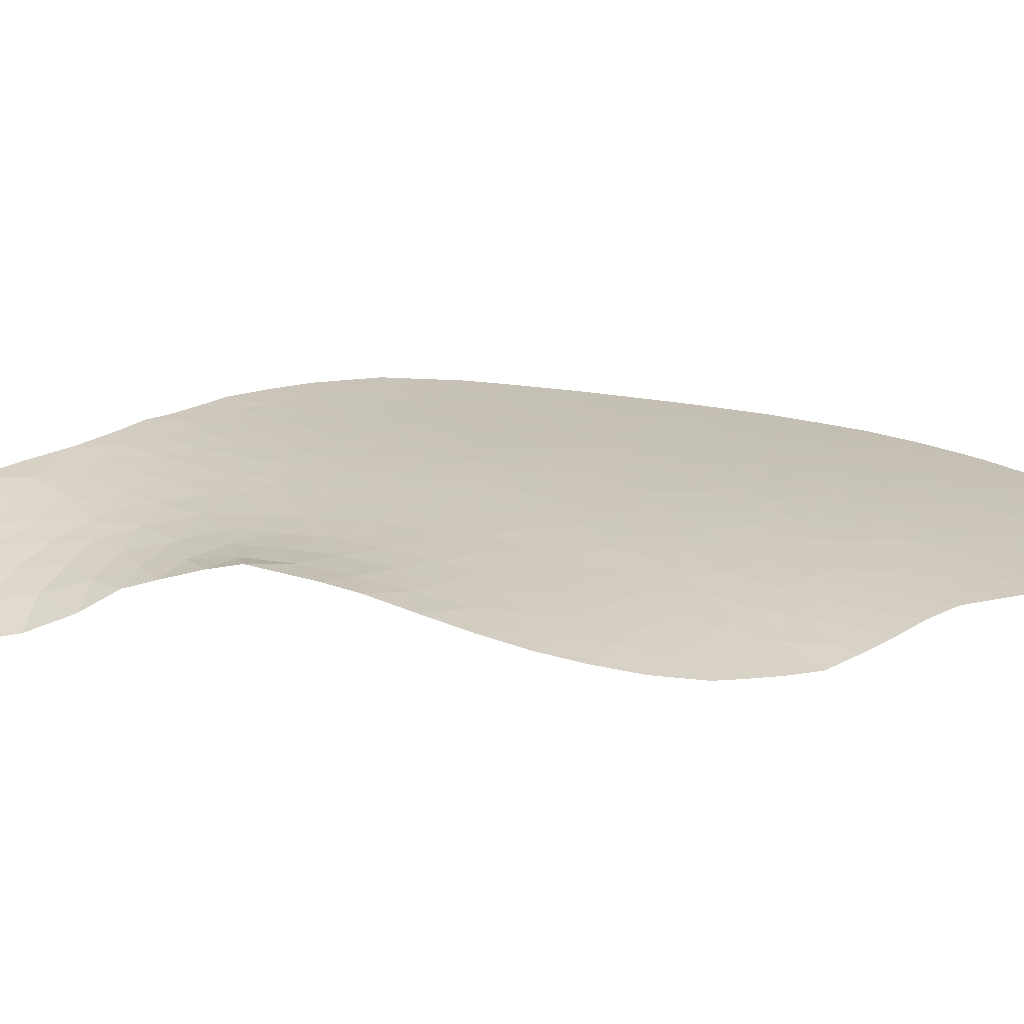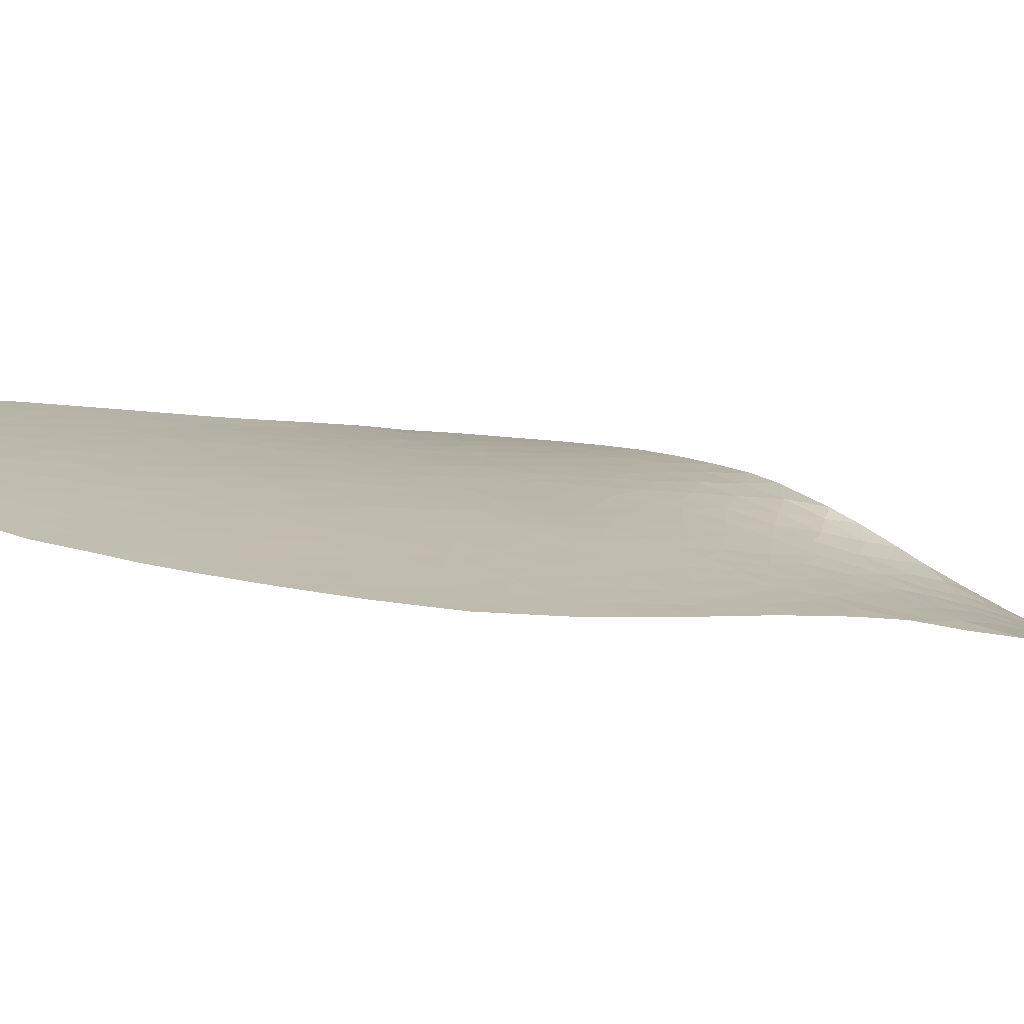
<metadata>
{"format":"obj","ext":"obj","renderer":"f3d","projection":"perspective","resolution":1024,"background":"white","views":[{"elev":-0.8,"azim":62.1,"up":"+Y"},{"elev":35.7,"azim":-88.7,"up":"+Y"}]}
</metadata>
<code>
v -21.51 66.45 -44.85
v -20.72 65.89 -41.93
v -27.39 68.05 -37.98
v -24.13 67.52 -42.89
v -23.98 67.35 -41.66
v -24.84 67.61 -40.79
v -23.35 66.89 -38.51
v -22.58 66.64 -39.15
v -28.14 69.04 -41.98
v -29.36 69.52 -41.96
v -30.44 70.2 -44.73
v -31.55 70.49 -43.35
v -33.09 71.29 -46.5
v -35.23 72.14 -47.99
v -35.66 72.18 -45.8
v -35.51 71.97 -43.7
v -34.85 71.51 -41.06
v -34.06 70.98 -39.16
v -29.44 68.92 -38.39
v -31.04 69.63 -38.65
v -24.9 67.27 -37.37
v -28.72 68.12 -36.44
v -28.46 66.44 -32.65
v -27.7 65.55 -31.87
v -21.45 66.74 -49.06
v -22.26 67.07 -48.26
v -19.73 65.92 -49.8
v -19.4 65.56 -47.84
v -19.06 65.66 -50.66
v -18.34 64.97 -48.25
v -20.29 66.11 -48.71
v -27.15 69 -45.49
v -27.14 68.89 -44.33
v -22.6 66.67 -40.32
v -30.73 70.55 -48.44
v -29.4 70.01 -47.63
v -24.26 67.89 -46.92
v -23.85 67.64 -46
v -25.41 68.41 -47.24
v -31.24 70.85 -51.38
v -34.57 71.97 -50.04
v -33.49 71.56 -49.27
v -34.23 71.88 -51
v -33.42 71.65 -52.98
v -29.07 70.16 -53.62
v -30.9 70.87 -55.71
v -32.09 71.27 -55.66
v -31.49 71.04 -54.68
v -24.78 68.94 -60.44
v -25.84 69.26 -59.54
v -24.02 68.54 -58.92
v -19.95 66.81 -58.44
v -20.26 66.99 -58.92
v -23 68.18 -59.51
v -21.06 67.38 -59.62
v -19.98 66.58 -55.25
v -21.12 66.96 -53.68
v -27.75 69.96 -59.71
v -27.84 69.93 -58.48
v -31.28 71.03 -56.8
v -30.47 70.8 -57.77
v -30.34 70.71 -56.68
v -23.22 68.02 -55.8
v -22.86 67.95 -57.06
v -27.41 69.42 -50.6
v -22.7 67.45 -50.66
v -22.28 66.99 -47.05
v -21.09 66.71 -50.98
v -22.94 68.23 -60.45
v -28.61 69.77 -48.6
v -30.8 70.45 -46.35
v -24.14 67.61 -44.08
v -30.35 70.46 -49.62
v -18.39 64.8 -45.38
v -18.62 65.27 -49.31
v -30.96 68.86 -35.41
v -29.72 68.27 -35.52
v -28.39 67.27 -34.56
v -26.47 66.72 -35.12
v -32.93 69.74 -35.06
v -32.26 68.33 -31.24
v -31.83 67.88 -30.73
v -32.46 68.86 -32.48
v -30.74 66.72 -29.83
v -29.86 66.13 -30.06
v -31.94 69.88 -37.98
v -33.9 70.83 -38.48
v -28.73 65.47 -30.41
v -35.23 71.76 -42.39
v -21.57 66.21 -40.02
v -19.95 66.68 -56.66
v -32.88 71.51 -54.07
v -35.58 72.07 -44.68
v -19.84 65.44 -41.87
v -19.91 66.45 -54.09
v -21.96 66.59 -43.61
v -33.39 71.45 -47.44
v -32.94 71.46 -51.96
v -31.99 71.14 -52.24
v -19.88 65.56 -43.89
v -22.37 66.69 -42.38
v -24.72 67.44 -39.65
v -23.57 67.02 -39.45
v -28.89 69.44 -42.9
v -30.72 70.21 -43.67
v -32.24 70.83 -44.42
v -32.69 70.9 -43.37
v -34.78 71.86 -45.78
v -35.47 72.16 -46.77
v -34.33 71.79 -47.49
v -34.3 71.63 -45.04
v -32.15 70.59 -42.21
v -31.25 70.13 -41.24
v -30.34 69.7 -40.67
v -28.77 69.14 -40.97
v -33.34 71.07 -42.6
v -34.41 71.5 -43.02
v -30.09 69.35 -39.2
v -25.39 67.15 -36.68
v -25.61 67.42 -37.54
v -26.56 67.71 -37.7
v -26.43 67.37 -36.63
v -27.56 67.81 -36.87
v -29.47 66.99 -32.51
v -28.89 66.43 -32.08
v -28.99 67.13 -33.48
v -19.2 65.55 -48.94
v -18.29 64.87 -47.2
v -19.41 65.48 -46.86
v -18.98 65.19 -46.06
v -18.74 64.93 -44.02
v -20.65 65.81 -40.91
v -28.31 69.49 -45.92
v -28.17 69.34 -44.75
v -29.26 69.8 -45.19
v -23.74 67.16 -40.54
v -22.89 66.86 -41.35
v -31.53 70.87 -49.09
v -31.55 70.82 -48.06
v -31.45 70.88 -50.23
v -32.34 70.52 -41.03
v -32.52 70.42 -39.71
v -33.4 70.75 -39.53
v -34.5 71.27 -40.24
v -28.05 69.19 -43.58
v -29.1 69.64 -43.98
v -33.21 71.23 -44.99
v -34.34 71.85 -48.72
v -34.88 72.06 -49.13
v -33.43 71.59 -50.7
v -30.19 70.54 -53.06
v -29.45 70.35 -55.1
v -27.03 69.42 -53.59
v -28.16 69.8 -52.92
v -28.65 70.1 -56.01
v -32.49 71.39 -54.86
v -30.33 70.65 -54.86
v -28.06 69.82 -54.12
v -21.94 67.7 -58.95
v -22.13 67.87 -60.15
v -20.77 67 -56.05
v -23.5 68.08 -54.78
v -23.12 67.85 -53.73
v -22.15 67.38 -53.07
v -19.85 66.31 -52.99
v -22.52 67.67 -54.86
v -25.88 69.19 -57.85
v -26.72 69.55 -58.89
v -26.73 69.62 -60.16
v -27.03 69.59 -57.56
v -28.4 70.17 -59.34
v -29.83 70.51 -55.88
v -24.98 68.74 -55.99
v -28.79 70.25 -58.25
v -28.23 70.01 -57.26
v -29.4 70.48 -58.67
v -27.37 69.66 -56.32
v -23.97 68.37 -56.53
v -25.94 68.96 -53.02
v -25.29 68.54 -50.13
v -25.74 68.83 -51.89
v -27.69 69.58 -51.73
v -26.58 69.13 -51.29
v -30.11 70.47 -51.78
v -23.54 67.86 -51.17
v -21.86 66.7 -45.92
v -20.76 66.46 -49.87
v -20.13 66.22 -50.81
v -23.55 67.77 -49.9
v -23.3 67.51 -47.63
v -24.3 68.37 -54.2
v -24.25 68.42 -55.31
v -22.32 67.66 -55.99
v -21.68 67.43 -56.62
v -21.57 67.29 -55.39
v -20.84 67.19 -58.36
v -20.85 67.11 -57.22
v -19.94 66.75 -57.72
v -21.86 67.58 -57.78
v -22.96 68.08 -58.39
v -25 68.81 -57.04
v -23.98 68.44 -57.66
v -24.9 68.83 -58.24
v -23.86 68.59 -60.44
v -25.59 69.22 -60.37
v -26.88 69.3 -52.46
v -31.09 70.84 -52.58
v -29.36 70.23 -52.66
v -32.27 71.2 -51.09
v -32.49 71.23 -49.82
v -25.91 68.67 -48.08
v -27.54 69.4 -49.4
v -28.52 69.65 -47.21
v -30.27 70.21 -45.67
v -32.27 71.04 -47.32
v -26.89 68.56 -42.1
v -27.57 68.7 -41.14
v -27.45 69.2 -46.77
v -25.96 68.26 -42.77
v -29.75 70.06 -46.4
v -29.76 70.2 -48.62
v -25.04 67.95 -43.42
v -26.43 69 -50.04
v -29.1 70.01 -49.67
v -29.5 70.2 -50.7
v -30.52 70.57 -50.67
v -26.35 68.73 -46.37
v -25.08 68.33 -48.24
v -23.25 67.42 -46.66
v -26.1 68.53 -45.1
v -26.06 68.41 -43.93
v -21.69 66.33 -41.36
v -27.56 69.33 -48.08
v -23.06 67.09 -43.57
v -26.61 69 -48.74
v -28.42 69.8 -50.76
v -21.94 67.13 -51.11
v -25.6 68.6 -49.15
v -24.42 68.18 -50.39
v -24.28 67.97 -47.97
v -23.36 67.61 -48.74
v -20.28 65.97 -47.08
v -18.33 64.82 -46.11
v -20.5 66.51 -51.92
v -21.51 67.04 -52.48
v -28.91 67.81 -35.3
v -27.37 66.9 -34.77
v -33.06 70.11 -36.35
v -31.28 67.71 -31.35
v -30.49 67.43 -31.98
v -30.3 68.25 -34.56
v -31.68 68.62 -33.26
v -32.63 69.32 -33.73
v -31.35 68.72 -34.24
v -30.05 67.7 -33.38
v -31.45 68.16 -32.28
v -31.28 67.3 -30.28
v -30.41 66.87 -30.76
v -32.04 69.31 -34.98
v -28.48 68.41 -37.82
v -30.32 69.17 -37.9
v -32.7 70.31 -38.56
v -33.5 70.53 -37.63
v -32.68 70.14 -37.48
v -31.67 69.38 -36.11
v -29.2 66.09 -30.99
v -28.21 65.51 -31.14
v -29.56 68.67 -37.18
v -30.61 68.99 -36.61
v -31.92 70.08 -39.15
v -30.96 69.84 -39.99
v -29.47 69.3 -40.28
v -30.97 70.19 -42.52
v -34.47 71.62 -44.08
v -33.54 71.25 -43.81
v -31.4 70.6 -45.33
v -26.98 68.3 -40.03
v -26.64 67.97 -38.85
v -27.74 68.39 -38.96
v -25.65 67.62 -38.68
v -24.58 67.28 -38.47
v -24.13 67.08 -37.94
v -20.85 66.19 -45.91
v -19.89 65.69 -45.92
v -26.01 66.92 -35.78
v -27.04 65.76 -33.04
v -19.24 65.16 -42.9
v -20.33 65.74 -42.8
v -32.56 71.2 -48.47
v -19.5 66.01 -51.81
v -30.94 70.82 -53.73
v -31.95 71.17 -53.56
v -33.91 71.79 -51.81
v -24.84 68.49 -52.47
v -25.06 68.64 -53.6
v -26.43 68.25 -41.1
v -21.32 66.22 -42.58
v -34.16 71.31 -41.93
v -33.17 70.9 -41.6
v -24.02 68.19 -53.04
v -32.21 69.77 -36.73
v -32.63 71.38 -52.94
v -20.78 66.31 -47.95
v -28.88 70.02 -51.79
v -26.07 69.07 -54.2
v -25.07 68.06 -44.65
v -27.88 66.6 -33.69
v -31.12 70.63 -47.34
v -30.26 69.83 -41.79
v -27.06 69.47 -54.55
v -20.72 66.73 -53.09
v -27.03 68.73 -43.18
v -23.92 68.07 -51.96
v -29.94 69.86 -43.04
v -31.25 69.46 -37.35
v -27.72 69.74 -55.23
v -22.46 66.9 -44.78
v -22.57 67.3 -49.48
v -25.12 68.19 -45.96
v -23.41 67.35 -44.91
v -25.07 67.84 -42.06
v -19.36 65.33 -45.01
v -23.3 67.11 -42.33
v -21.75 66.97 -50.17
v -24.25 67.75 -45.16
v -25.25 68.78 -54.77
v -26.53 68.89 -47.53
v -27.03 67.22 -35.75
v -27.96 67.53 -35.67
v -30.84 68.16 -33.37
v -33.26 70.81 -40.55
v -33.99 71.16 -41.06
v -24.92 68.92 -59.51
v -22.53 67.46 -51.87
v -28.2 69.67 -49.84
v -22.72 67.11 -45.91
v -24.48 68.13 -49.18
v -21.51 66.62 -47.21
v -18.84 65.46 -49.98
v -30.22 70.3 -47.44
v -26.63 66.2 -34.16
v -21.03 66.15 -43.77
v -32.56 69.71 -35.63
v -29.92 66.86 -31.54
v -25.81 67.86 -39.97
v -34.18 71.68 -46.51
v -33.73 71.47 -45.78
v -20.9 66.96 -54.79
v -25.61 69.14 -58.8
v -29.14 68.95 -39.11
v -31.9 70.85 -46.4
v -33.66 71.58 -48.28
v -21.93 67.36 -54.17
v -29.77 70.42 -54.11
v -25.61 67.94 -41.08
v -23.2 67.79 -52.38
v -28.8 70.11 -54.75
v -20.38 65.88 -44.87
v -25.9 68.13 -41.84
v -28.21 68.78 -40.06
v -31.24 70.46 -44.36
v -32.62 71.06 -45.64
v -29.43 67.76 -34.48
v -29.36 70.38 -56.76
v -26.17 69.23 -56.73
v -31.7 70.16 -40.24
v -29.85 69.93 -44.1
v -29.07 69.81 -46.47
v -27.83 69 -42.69
v -25.39 68.62 -50.79
v -28.38 65.94 -31.77
v -29.9 68.56 -36.22
v -26.18 69.17 -55.33
v -24.77 68.4 -51.44
v -29.37 70.42 -57.48
v -29.72 69.54 -41.19
f 134 146 145
f 42 41 148
f 54 159 160
f 195 193 166
f 348 161 195
f 198 196 197
f 194 197 199
f 199 159 200
f 51 202 200
f 349 333 50
f 168 167 349
f 183 181 206
f 154 182 206
f 207 184 151
f 221 35 340
f 221 70 224
f 35 73 138
f 39 211 327
f 145 312 33
f 231 312 219
f 213 218 233
f 212 233 235
f 236 335 65
f 228 238 211
f 189 337 241
f 338 283 242
f 128 130 243
f 76 254 251
f 79 328 247
f 123 22 329
f 250 255 330
f 261 19 118
f 262 263 264
f 264 248 301
f 261 269 268
f 86 20 270
f 117 116 275
f 107 116 112
f 111 274 147
f 350 260 279
f 281 103 102
f 281 280 120
f 277 279 278
f 296 277 345
f 322 130 284
f 146 314 104
f 100 342 288
f 210 289 138
f 165 244 290
f 241 26 318
f 265 76 269
f 151 354 291
f 43 150 293
f 101 232 297
f 6 102 136
f 8 103 7
f 103 8 34
f 106 107 12
f 14 109 110
f 109 108 346
f 346 97 110
f 273 113 309
f 16 89 117
f 20 118 271
f 271 270 20
f 119 21 120
f 121 122 120
f 122 121 123
f 121 3 123
f 28 127 31
f 129 130 128
f 132 94 2
f 133 134 32
f 133 135 134
f 5 136 137
f 137 136 34
f 137 232 101
f 137 101 323
f 35 138 139
f 139 138 289
f 40 209 140
f 331 141 299
f 141 113 112
f 17 144 332
f 144 18 143
f 104 10 9
f 314 146 367
f 145 146 104
f 145 104 369
f 33 134 145
f 106 276 362
f 14 148 149
f 149 148 41
f 41 150 43
f 45 354 151
f 154 153 158
f 310 158 153
f 47 46 60
f 47 156 48
f 156 92 292
f 46 48 157
f 55 159 196
f 69 54 160
f 160 159 55
f 56 91 161
f 295 294 300
f 153 305 310
f 356 334 164
f 163 356 164
f 168 169 58
f 170 167 168
f 168 59 170
f 168 58 59
f 59 58 171
f 155 172 152
f 365 173 201
f 59 174 175
f 175 155 177
f 162 163 166
f 162 166 63
f 64 63 193
f 181 294 179
f 153 179 305
f 305 179 295
f 236 65 182
f 182 154 304
f 182 304 236
f 182 65 183
f 225 184 226
f 226 184 40
f 225 236 304
f 184 225 304
f 66 185 189
f 241 190 26
f 68 187 188
f 188 187 27
f 66 189 318
f 67 26 190
f 191 163 162
f 173 326 192
f 64 193 194
f 195 194 193
f 166 193 63
f 348 56 161
f 195 161 194
f 53 55 196
f 53 196 52
f 197 194 161
f 197 161 91
f 91 198 197
f 198 52 196
f 64 194 199
f 199 197 196
f 64 199 200
f 199 196 159
f 200 159 54
f 51 200 54
f 201 203 167
f 201 202 203
f 51 203 202
f 200 202 64
f 51 333 203
f 69 204 54
f 204 49 333
f 205 333 49
f 169 168 50
f 92 302 292
f 47 48 46
f 158 310 316
f 310 373 316
f 182 183 206
f 206 181 179
f 206 179 153
f 153 154 206
f 207 40 184
f 151 184 208
f 304 154 208
f 209 40 99
f 98 150 209
f 210 140 209
f 209 150 210
f 327 211 235
f 224 70 335
f 212 223 65
f 70 36 213
f 289 215 139
f 139 215 308
f 136 103 34
f 9 217 216
f 213 133 218
f 133 32 218
f 11 135 214
f 135 220 214
f 213 36 368
f 36 221 340
f 221 73 35
f 306 325 319
f 306 72 325
f 183 65 223
f 73 221 224
f 221 36 70
f 224 225 73
f 40 140 226
f 73 225 226
f 140 73 226
f 138 73 140
f 227 39 327
f 327 218 227
f 218 32 227
f 37 240 39
f 183 223 370
f 229 67 190
f 38 320 336
f 320 317 336
f 33 312 231
f 222 231 219
f 219 312 216
f 90 232 34
f 233 212 70
f 327 235 233
f 70 213 233
f 233 218 327
f 32 134 33
f 230 33 231
f 96 1 317
f 72 222 4
f 227 230 319
f 223 212 235
f 225 224 236
f 66 324 237
f 237 324 68
f 39 228 211
f 211 238 235
f 223 235 238
f 180 223 238
f 228 337 238
f 67 186 338
f 242 283 284
f 243 130 74
f 127 30 75
f 30 127 28
f 127 339 27
f 127 27 31
f 127 75 339
f 27 29 188
f 191 300 163
f 245 68 244
f 245 237 68
f 246 363 78
f 78 307 247
f 122 123 328
f 247 329 78
f 77 246 22
f 76 265 259
f 83 252 253
f 249 250 256
f 81 256 83
f 249 82 257
f 85 258 84
f 86 301 315
f 22 123 260
f 123 3 260
f 260 268 22
f 268 260 19
f 20 261 118
f 261 268 19
f 86 270 262
f 262 87 263
f 264 263 248
f 253 259 80
f 76 259 254
f 301 265 315
f 267 371 266
f 267 266 88
f 85 88 266
f 125 344 266
f 266 344 85
f 363 255 126
f 124 255 250
f 86 264 301
f 77 22 372
f 261 315 269
f 262 143 87
f 18 87 143
f 113 141 366
f 142 270 366
f 16 117 274
f 111 108 93
f 274 117 275
f 275 116 107
f 12 112 273
f 273 112 113
f 12 107 112
f 112 116 299
f 11 367 135
f 135 146 134
f 13 347 362
f 362 351 13
f 308 351 71
f 105 11 361
f 214 71 276
f 276 106 361
f 289 97 215
f 215 97 13
f 42 148 352
f 147 274 275
f 106 147 107
f 4 5 323
f 4 321 5
f 121 278 3
f 350 19 260
f 360 350 279
f 279 260 3
f 278 121 280
f 281 102 280
f 102 6 345
f 281 7 103
f 102 103 136
f 281 21 282
f 281 282 7
f 21 281 120
f 120 280 121
f 277 360 279
f 278 279 3
f 242 129 28
f 242 284 129
f 186 1 283
f 283 1 358
f 131 100 287
f 284 130 129
f 122 285 119
f 286 341 307
f 341 247 307
f 348 95 56
f 95 348 57
f 2 297 232
f 132 232 90
f 111 93 274
f 16 274 93
f 100 288 287
f 25 26 303
f 342 96 297
f 1 342 358
f 140 210 138
f 210 42 289
f 57 348 353
f 166 163 353
f 165 311 244
f 324 318 25
f 20 315 261
f 315 265 269
f 269 76 372
f 289 42 352
f 131 322 100
f 45 357 354
f 207 151 291
f 151 208 45
f 291 157 48
f 62 60 46
f 172 62 46
f 292 207 291
f 292 291 48
f 44 302 92
f 98 209 99
f 59 171 174
f 171 176 174
f 62 364 375
f 154 158 45
f 98 293 150
f 293 98 44
f 207 99 40
f 98 99 302
f 99 292 302
f 292 99 207
f 294 374 313
f 24 23 371
f 122 119 120
f 60 62 61
f 244 68 188
f 295 326 305
f 294 295 179
f 6 355 345
f 219 216 359
f 297 96 101
f 116 298 299
f 117 298 116
f 63 178 192
f 251 254 330
f 259 343 80
f 89 298 117
f 17 298 89
f 288 297 2
f 297 288 342
f 191 162 192
f 141 112 299
f 313 185 356
f 288 2 94
f 331 299 332
f 295 300 191
f 294 313 300
f 25 31 187
f 2 232 132
f 287 288 94
f 63 192 162
f 188 290 244
f 156 292 48
f 178 202 201
f 90 34 8
f 338 242 303
f 98 302 44
f 25 303 31
f 29 290 188
f 152 357 155
f 222 306 231
f 245 244 311
f 322 358 100
f 100 358 342
f 310 305 373
f 184 304 208
f 316 177 155
f 306 319 230
f 324 25 187
f 126 78 363
f 314 273 309
f 104 314 10
f 86 315 20
f 219 321 222
f 177 316 373
f 96 317 234
f 318 26 25
f 108 109 15
f 319 38 37
f 37 39 319
f 66 318 324
f 241 318 189
f 5 321 6
f 136 5 6
f 319 39 227
f 34 232 137
f 317 1 186
f 334 66 237
f 252 83 256
f 222 321 4
f 187 31 27
f 229 336 67
f 245 334 237
f 175 177 170
f 113 271 114
f 137 323 5
f 59 175 170
f 324 187 68
f 300 356 163
f 329 246 78
f 313 356 300
f 229 190 37
f 325 38 319
f 38 325 320
f 325 72 320
f 185 66 334
f 283 358 284
f 301 248 343
f 38 229 37
f 191 192 326
f 296 216 217
f 335 212 65
f 337 240 241
f 328 329 247
f 344 124 250
f 250 330 256
f 286 23 24
f 347 13 346
f 322 131 74
f 220 135 368
f 331 142 141
f 331 143 142
f 332 144 331
f 144 143 331
f 106 362 147
f 334 245 164
f 165 95 311
f 50 205 169
f 335 70 212
f 37 190 240
f 240 228 39
f 336 317 186
f 335 236 224
f 239 337 189
f 337 239 180
f 240 337 228
f 241 240 190
f 338 186 283
f 339 29 27
f 79 285 328
f 285 122 328
f 328 123 329
f 329 22 246
f 124 344 125
f 256 330 252
f 258 257 84
f 252 330 254
f 344 258 85
f 126 255 124
f 272 114 118
f 108 15 93
f 12 273 105
f 36 340 220
f 296 217 277
f 247 341 79
f 45 208 154
f 295 191 326
f 359 296 355
f 17 332 298
f 363 251 255
f 343 248 80
f 332 299 298
f 130 322 74
f 71 340 308
f 174 176 375
f 178 63 64
f 178 64 202
f 230 231 306
f 96 342 1
f 229 38 336
f 320 234 317
f 258 249 257
f 336 186 67
f 265 343 259
f 343 265 301
f 168 349 50
f 32 33 230
f 102 345 280
f 158 357 45
f 109 346 110
f 347 111 147
f 96 234 101
f 308 340 35
f 139 308 35
f 203 349 167
f 32 230 227
f 239 189 185
f 215 351 308
f 351 215 13
f 351 276 71
f 276 351 362
f 110 97 352
f 110 148 14
f 147 275 107
f 360 115 272
f 360 272 350
f 118 19 350
f 280 345 278
f 345 277 278
f 286 307 23
f 195 353 348
f 353 195 166
f 353 163 164
f 289 352 97
f 357 152 354
f 157 354 152
f 157 152 172
f 291 354 157
f 258 344 250
f 355 296 345
f 219 359 321
f 357 316 155
f 357 158 316
f 216 312 369
f 334 356 185
f 284 358 322
f 101 234 323
f 4 234 72
f 234 4 323
f 111 347 108
f 346 108 347
f 13 97 346
f 333 349 203
f 313 374 185
f 105 273 314
f 311 57 245
f 157 172 46
f 321 355 6
f 355 321 359
f 359 216 296
f 251 330 255
f 375 176 61
f 50 333 205
f 148 110 352
f 217 360 277
f 105 361 12
f 10 115 9
f 362 347 147
f 115 360 217
f 270 142 262
f 222 72 306
f 251 77 76
f 81 82 249
f 86 262 264
f 307 78 126
f 276 361 11
f 361 106 12
f 363 246 77
f 307 126 23
f 155 364 172
f 155 175 364
f 174 375 175
f 364 62 172
f 320 72 234
f 337 180 238
f 42 150 41
f 57 353 164
f 365 177 373
f 177 365 170
f 141 142 366
f 170 365 167
f 365 201 167
f 183 370 181
f 370 223 180
f 113 366 271
f 366 270 271
f 62 375 61
f 220 340 71
f 10 309 376
f 10 314 309
f 376 114 272
f 173 365 373
f 311 95 57
f 114 271 118
f 239 370 180
f 374 239 185
f 9 115 217
f 142 143 262
f 81 249 256
f 276 11 214
f 77 251 363
f 214 220 71
f 210 150 42
f 105 367 11
f 23 126 124
f 30 28 128
f 28 129 128
f 133 213 368
f 314 367 105
f 369 104 9
f 368 36 220
f 145 369 312
f 370 239 374
f 371 125 266
f 372 22 268
f 268 269 372
f 367 146 135
f 372 76 77
f 24 371 267
f 338 303 26
f 67 338 26
f 326 373 305
f 113 114 309
f 368 135 133
f 303 242 28
f 374 181 370
f 374 294 181
f 118 350 272
f 258 250 249
f 216 369 9
f 173 192 178
f 201 173 178
f 125 371 23
f 245 57 164
f 375 364 175
f 125 23 124
f 376 309 114
f 10 376 115
f 272 115 376
f 303 28 31
f 204 333 51
f 54 204 51
f 173 373 326
f 253 252 254
f 259 253 254

</code>
